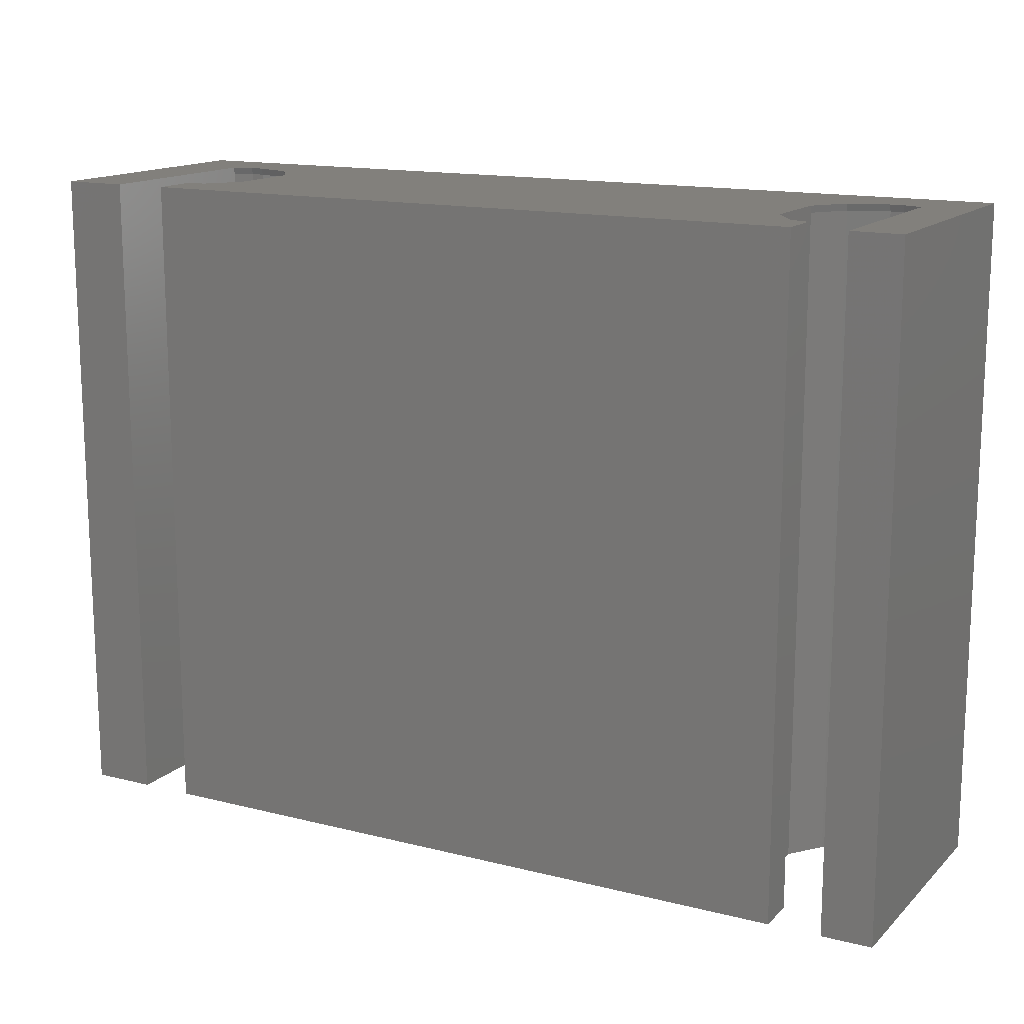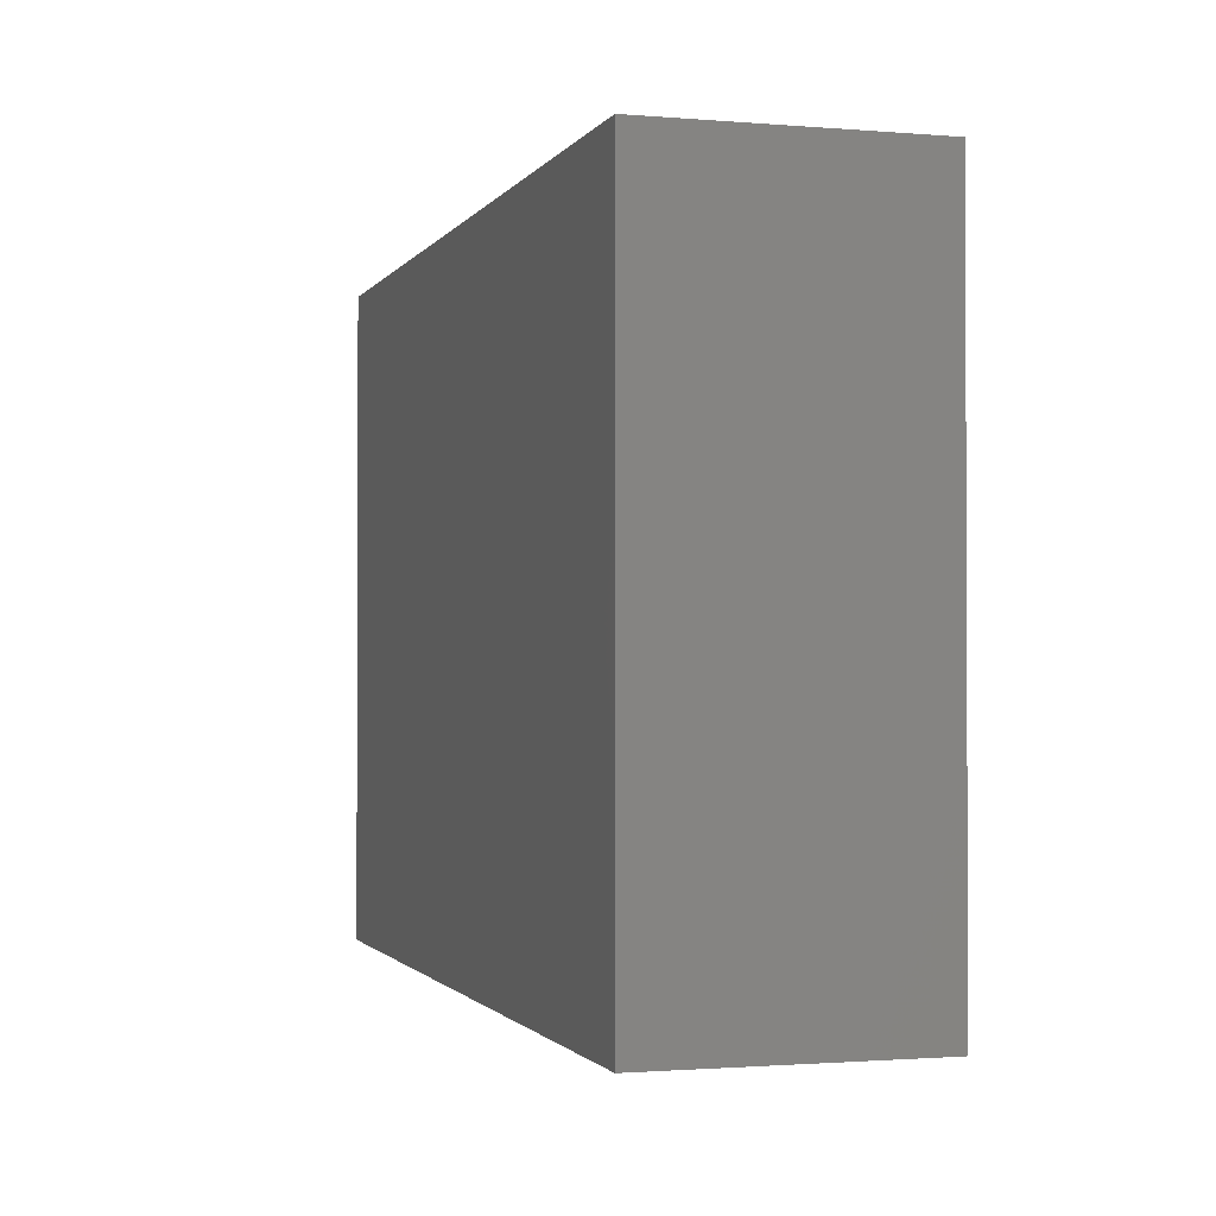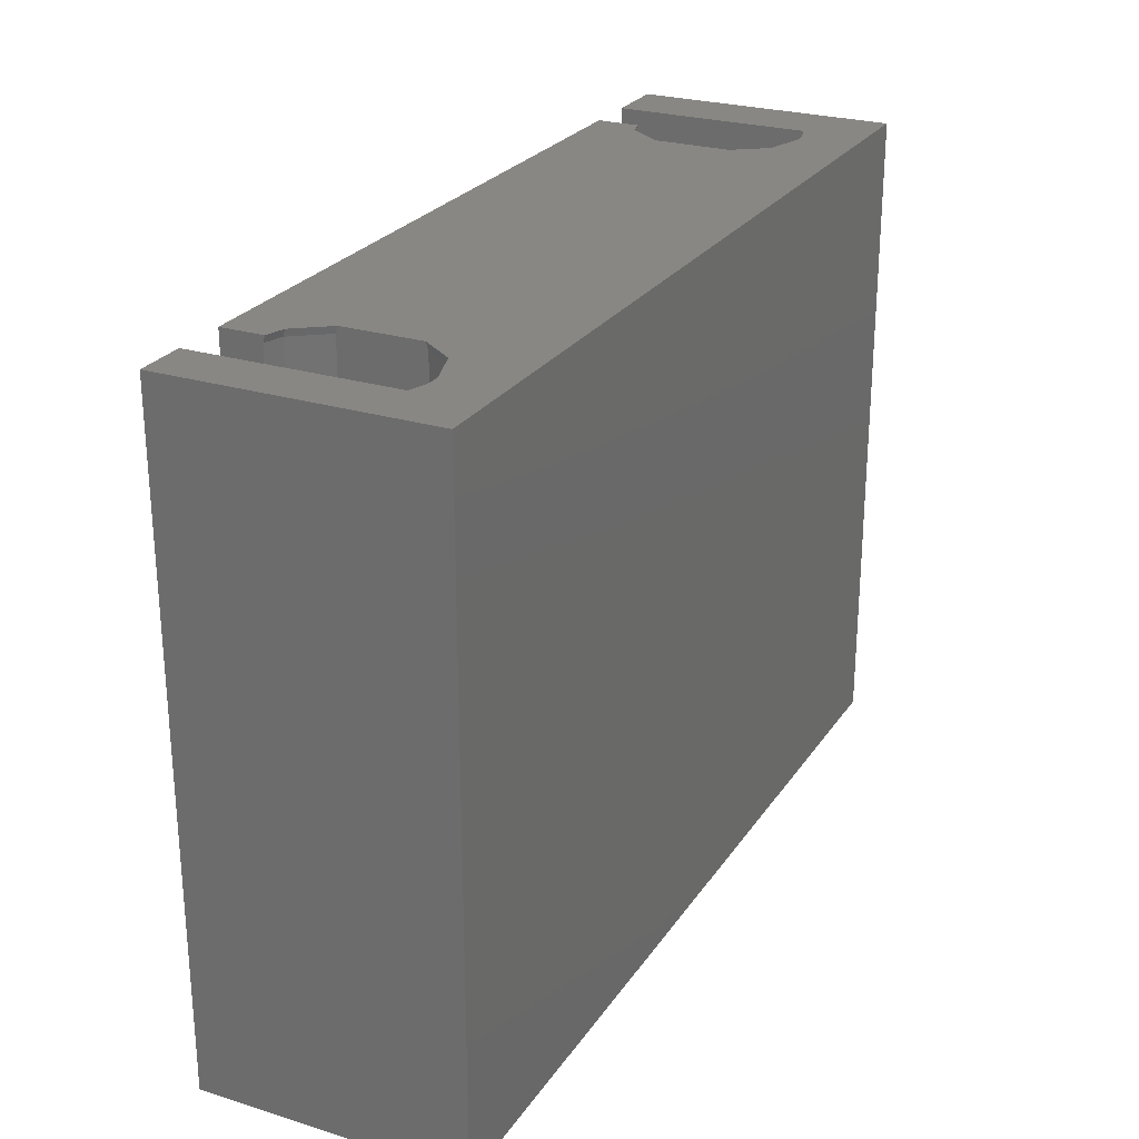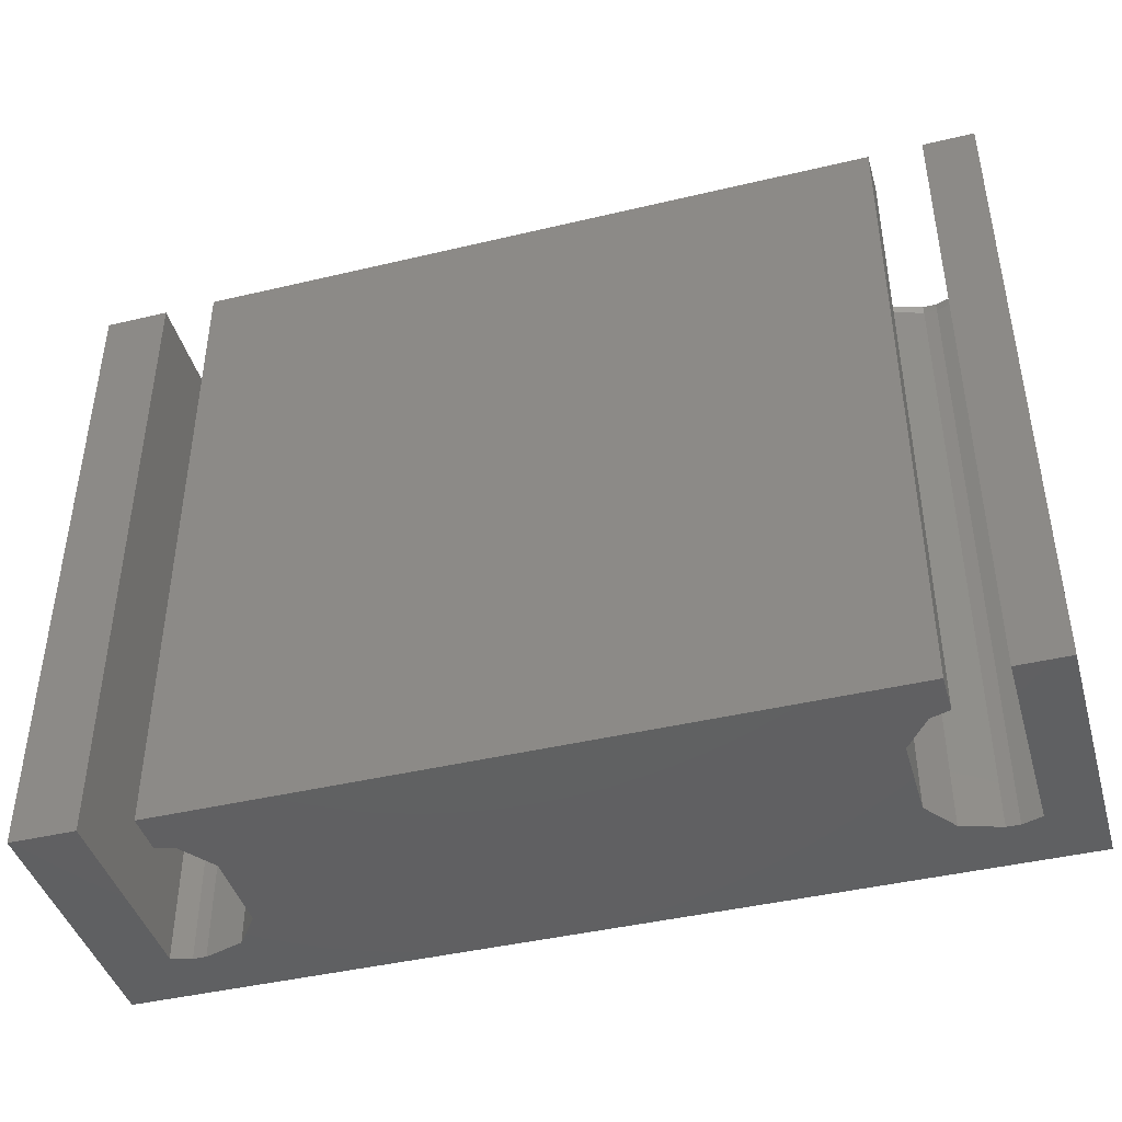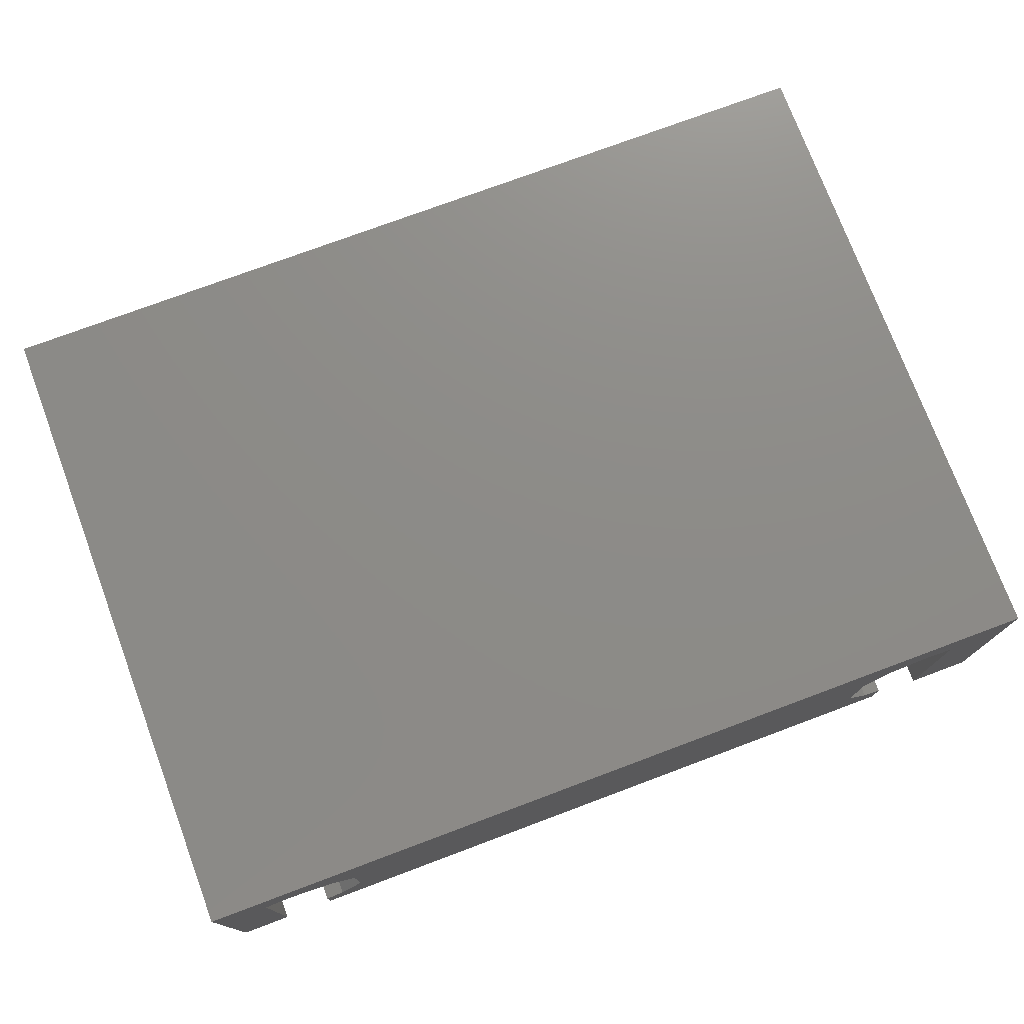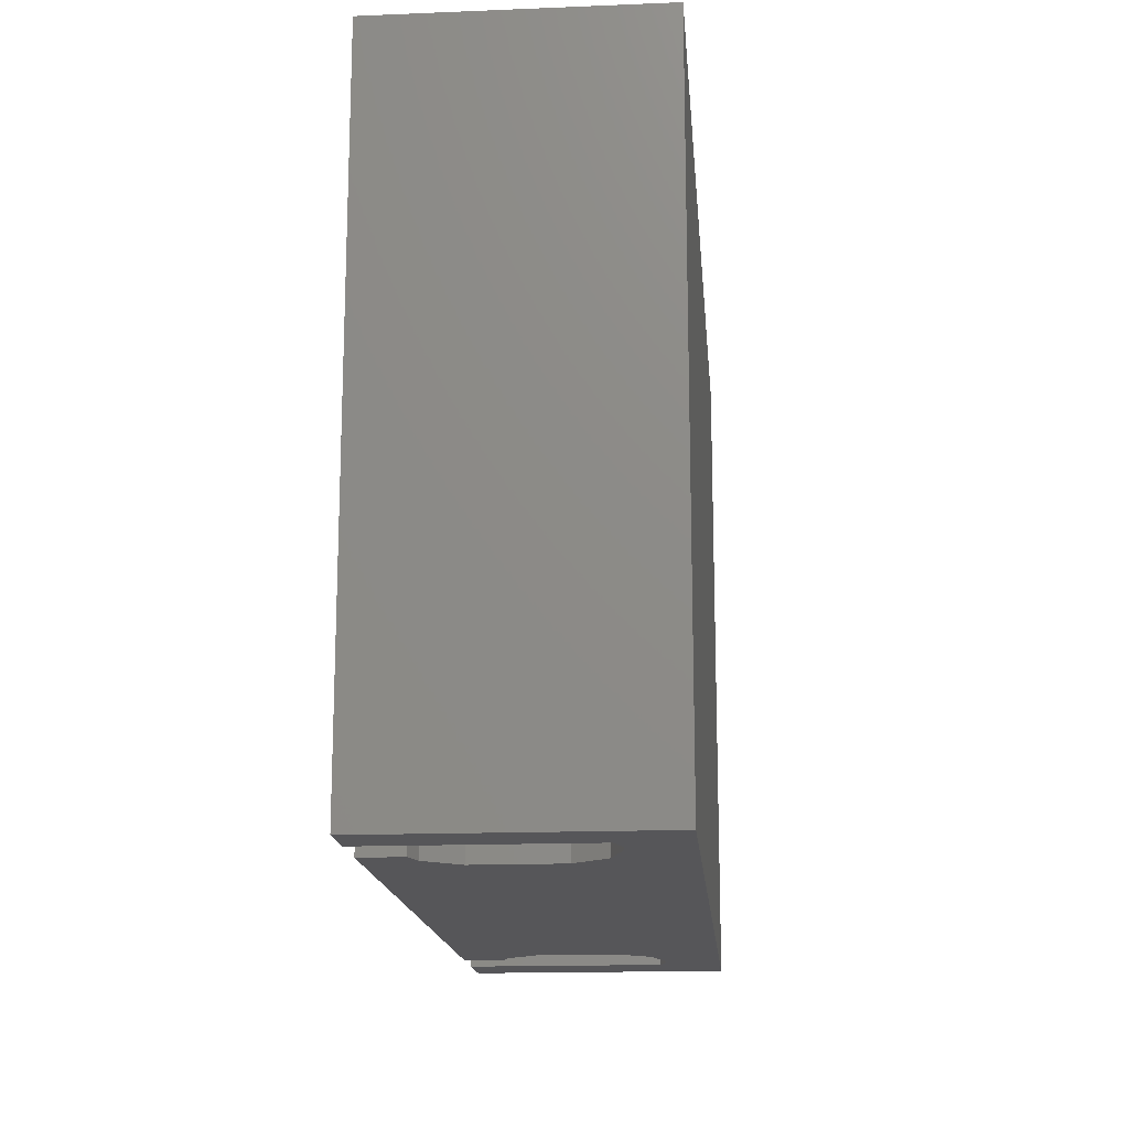
<metadata>
{"format":"stl","ext":"stl","renderer":"f3d","projection":"perspective","resolution":1024,"background":"white","views":[{"elev":14.7,"azim":28.5,"up":"+Z"},{"elev":-1.4,"azim":-106.9,"up":"+Z"},{"elev":25.6,"azim":116.3,"up":"+Z"},{"elev":-42.8,"azim":15.8,"up":"+Z"},{"elev":75.4,"azim":159.5,"up":"+Y"},{"elev":-16.1,"azim":94.8,"up":"+Z"}]}
</metadata>
<code>
# stl→obj: 67 verts, 130 faces
v 5.3 9.159 29.69
v 6.163 8.778 30
v 5.3 9.058 30
v 6.163 8.878 29.69
v 7.253 3.622 29.69
v 7.253 7.378 29.69
v 7.253 7.378 0
v 7.253 7.278 30
v 7.253 3.622 0
v 7.253 3.722 30
v 6.163 2.122 0
v 6.163 2.122 29.69
v 6.163 8.878 0
v 6.163 2.222 30
v 5.3 1.942 30
v 5.3 1.841 29.69
v 5.3 9.159 0
v 5.3 1.841 0
v 2.9 9.159 0
v 3.8 9.451 29.69
v 2.9 9.159 29.69
v 3.8 9.451 0
v 2.9 0 30
v 2.9 9.058 30
v 2.9 0 0
v 5.3 0 0
v 5.3 0 30
v 4.4 9.451 29.69
v 4.4 9.351 30
v 3.8 9.351 30
v 4.4 9.451 0
v 35.44 8.878 0
v 37.2 9.451 29.69
v 35.44 8.878 29.69
v 37.2 9.451 0
v 36.3 1.841 0
v 35.44 2.122 29.69
v 36.3 1.841 29.69
v 35.44 2.122 0
v 35.44 2.222 30
v 36.3 1.942 30
v 34.35 3.622 29.69
v 34.35 3.722 30
v 34.35 3.622 0
v 34.35 7.378 29.69
v 34.35 7.278 30
v 34.35 7.378 0
v 37.8 9.451 29.69
v 37.8 9.451 0
v 38.7 0 0
v 38.7 9.159 29.69
v 38.7 9.159 0
v 38.7 0 30
v 38.7 9.058 30
v 35.44 8.778 30
v 37.8 9.351 30
v 37.2 9.351 30
v 36.3 0 30
v 36.3 0 0
v 0 0 0
v 0 12 30
v 0 12 0
v 0 0 30
v 41 12 30
v 41 0 30
v 41 12 0
v 41 0 0
f 1 2 3
f 2 1 4
f 5 6 7
f 6 5 8
f 5 7 9
f 8 5 10
f 11 5 9
f 5 11 12
f 7 4 13
f 4 7 6
f 5 14 10
f 14 5 12
f 6 2 4
f 2 6 8
f 12 15 14
f 15 12 16
f 17 4 1
f 4 17 13
f 11 16 12
f 16 11 18
f 19 20 21
f 20 19 22
f 23 21 24
f 25 21 23
f 21 25 19
f 18 26 16
f 16 27 15
f 27 16 26
f 28 3 29
f 3 28 1
f 20 29 30
f 29 20 28
f 31 1 28
f 1 31 17
f 21 30 24
f 30 21 20
f 22 28 20
f 28 22 31
f 32 33 34
f 33 32 35
f 36 37 38
f 37 36 39
f 38 40 41
f 40 38 37
f 40 42 43
f 42 40 37
f 37 44 42
f 44 37 39
f 42 45 46
f 42 46 43
f 45 42 47
f 47 42 44
f 45 32 34
f 32 45 47
f 35 48 33
f 48 35 49
f 50 51 52
f 53 51 50
f 51 53 54
f 49 51 48
f 51 49 52
f 55 45 34
f 45 55 46
f 33 56 57
f 56 33 48
f 48 54 56
f 54 48 51
f 34 57 55
f 57 34 33
f 58 38 41
f 59 38 58
f 38 59 36
f 60 61 62
f 61 60 63
f 64 54 65
f 64 56 54
f 64 57 56
f 64 55 57
f 46 8 43
f 55 8 46
f 2 55 64
f 55 2 8
f 61 2 64
f 2 61 3
f 3 61 29
f 29 61 30
f 61 24 30
f 63 24 61
f 24 63 23
f 65 54 53
f 40 58 41
f 43 58 40
f 10 43 8
f 43 10 58
f 27 10 14
f 27 14 15
f 10 27 58
f 65 66 64
f 66 65 67
f 66 61 64
f 61 66 62
f 25 60 19
f 59 39 36
f 59 44 39
f 44 9 47
f 59 9 44
f 26 9 59
f 9 26 11
f 11 26 18
f 52 67 50
f 67 52 66
f 49 66 52
f 35 66 49
f 32 66 35
f 7 47 9
f 47 7 32
f 13 32 7
f 32 13 66
f 62 13 17
f 62 17 31
f 62 31 22
f 13 62 66
f 19 62 22
f 62 19 60
f 50 65 53
f 65 50 67
f 60 23 63
f 23 60 25
f 26 58 27
f 58 26 59

</code>
